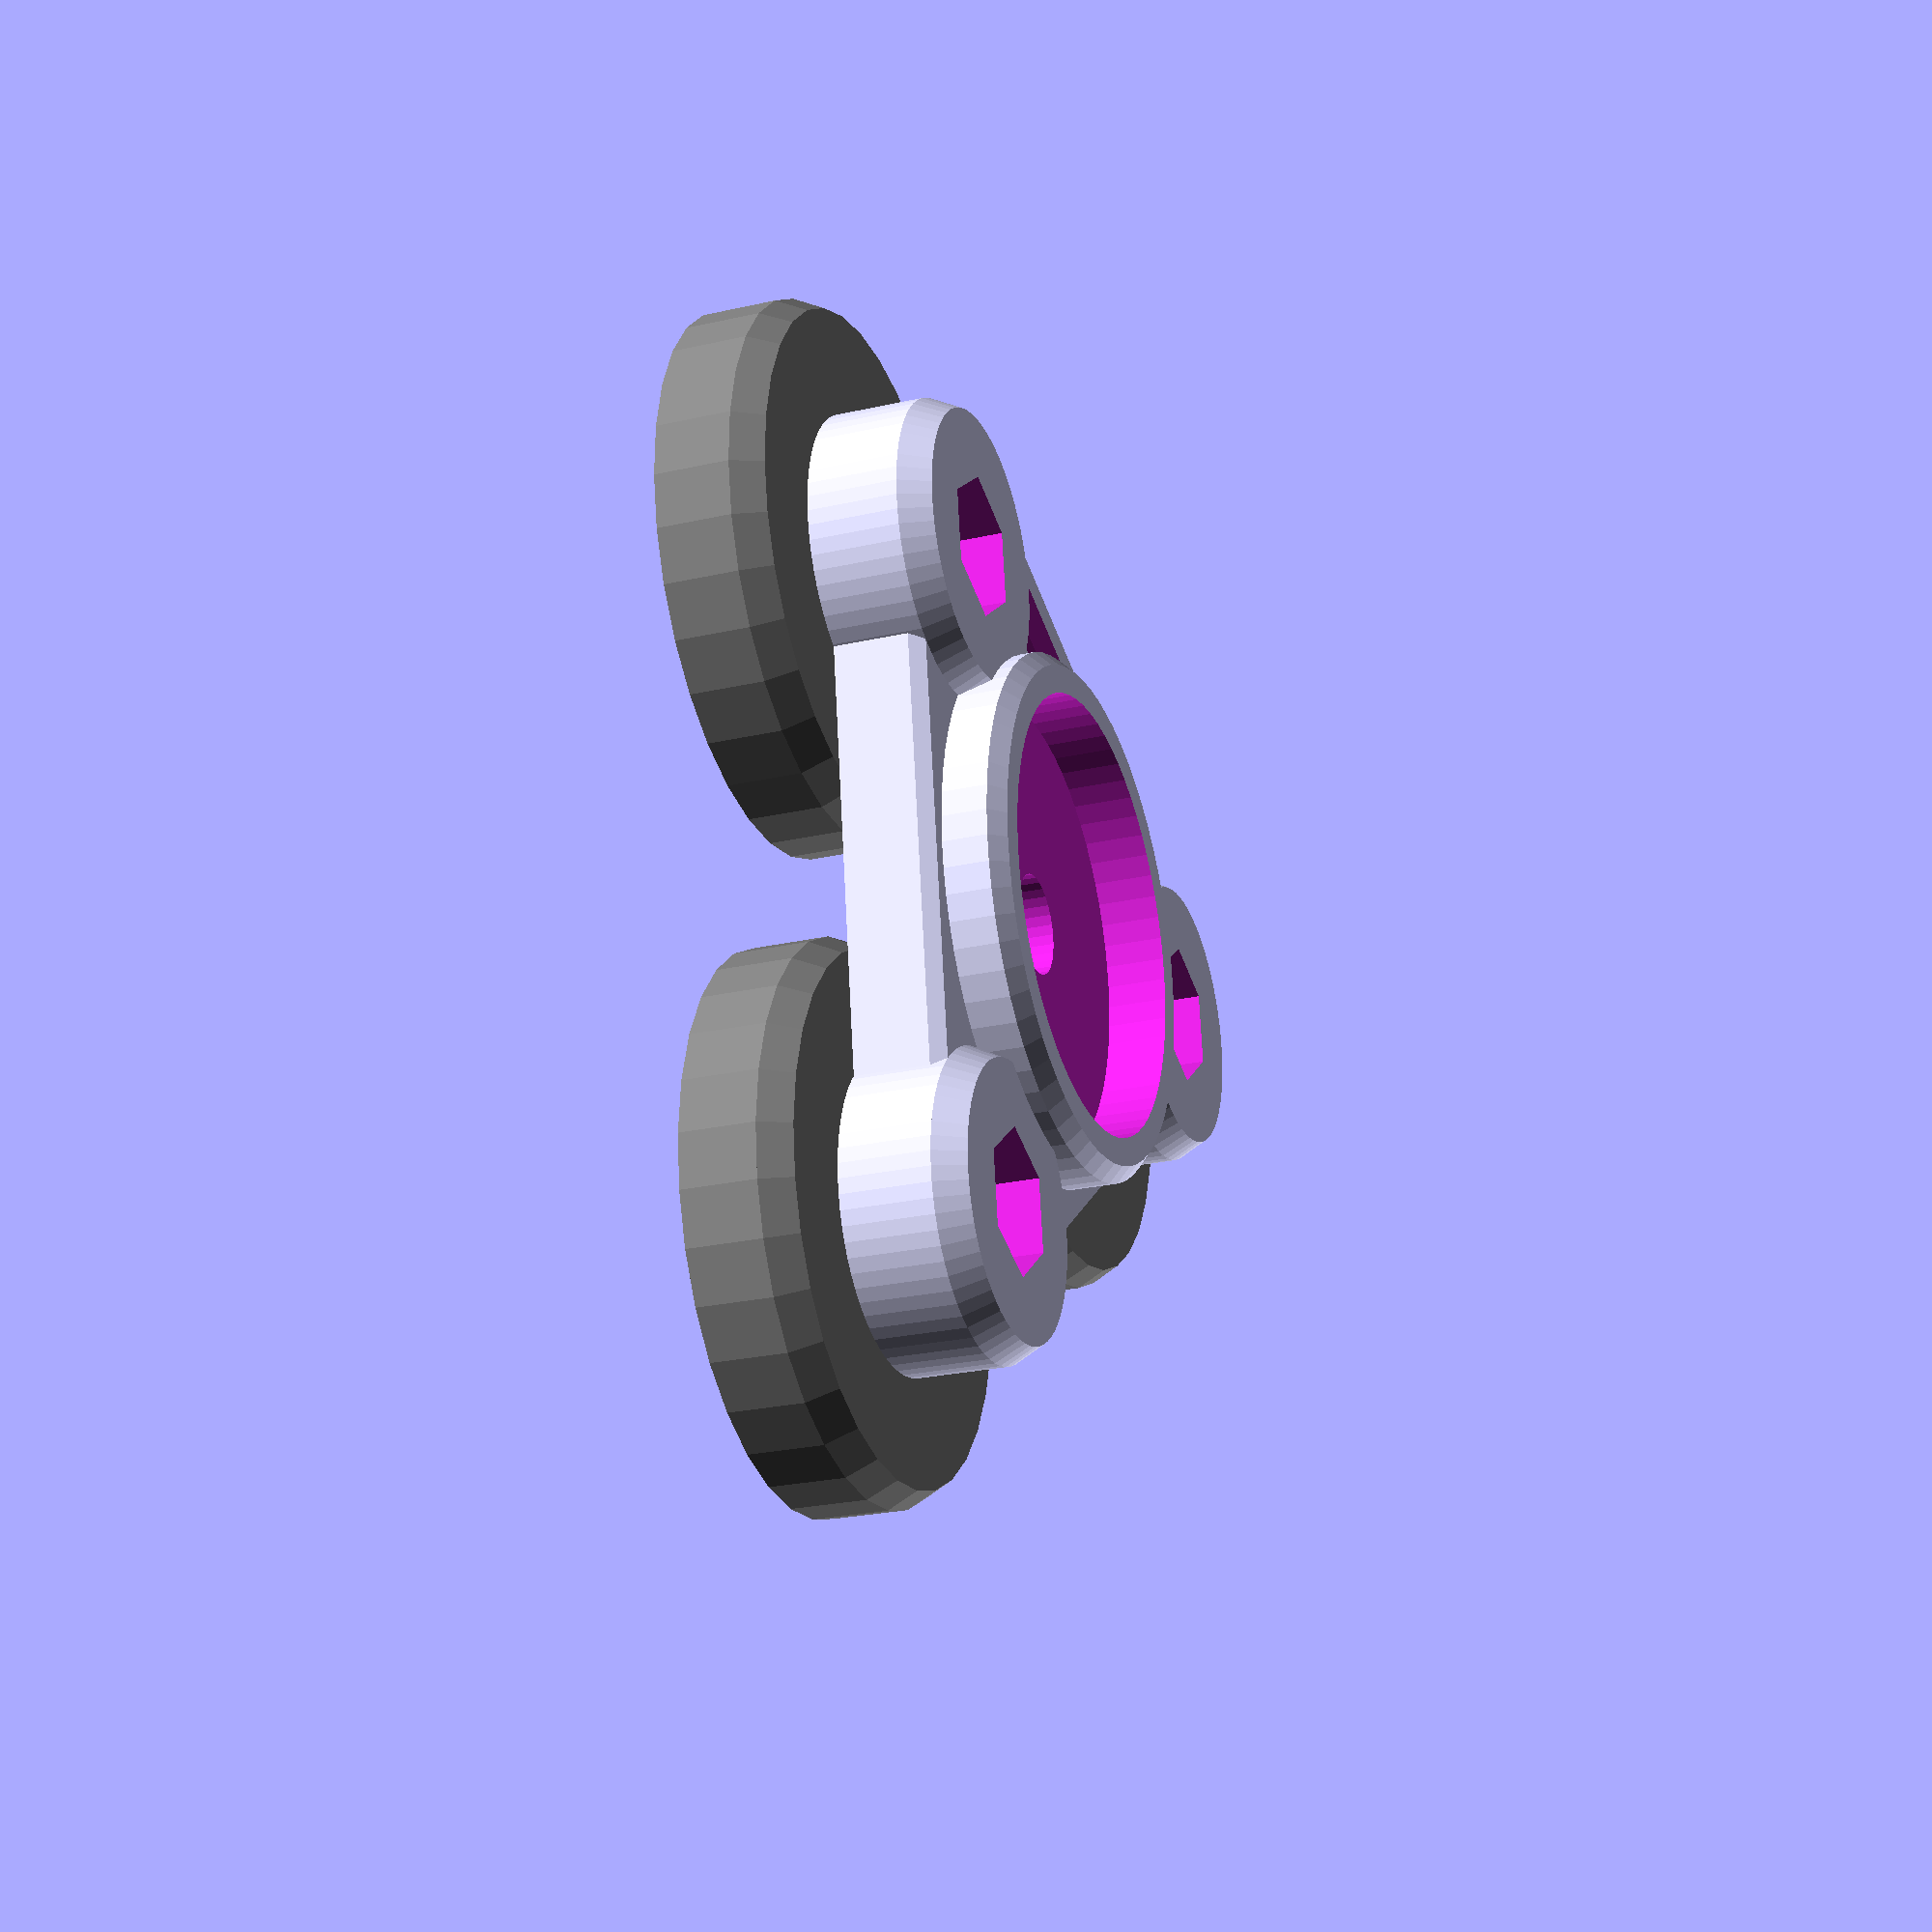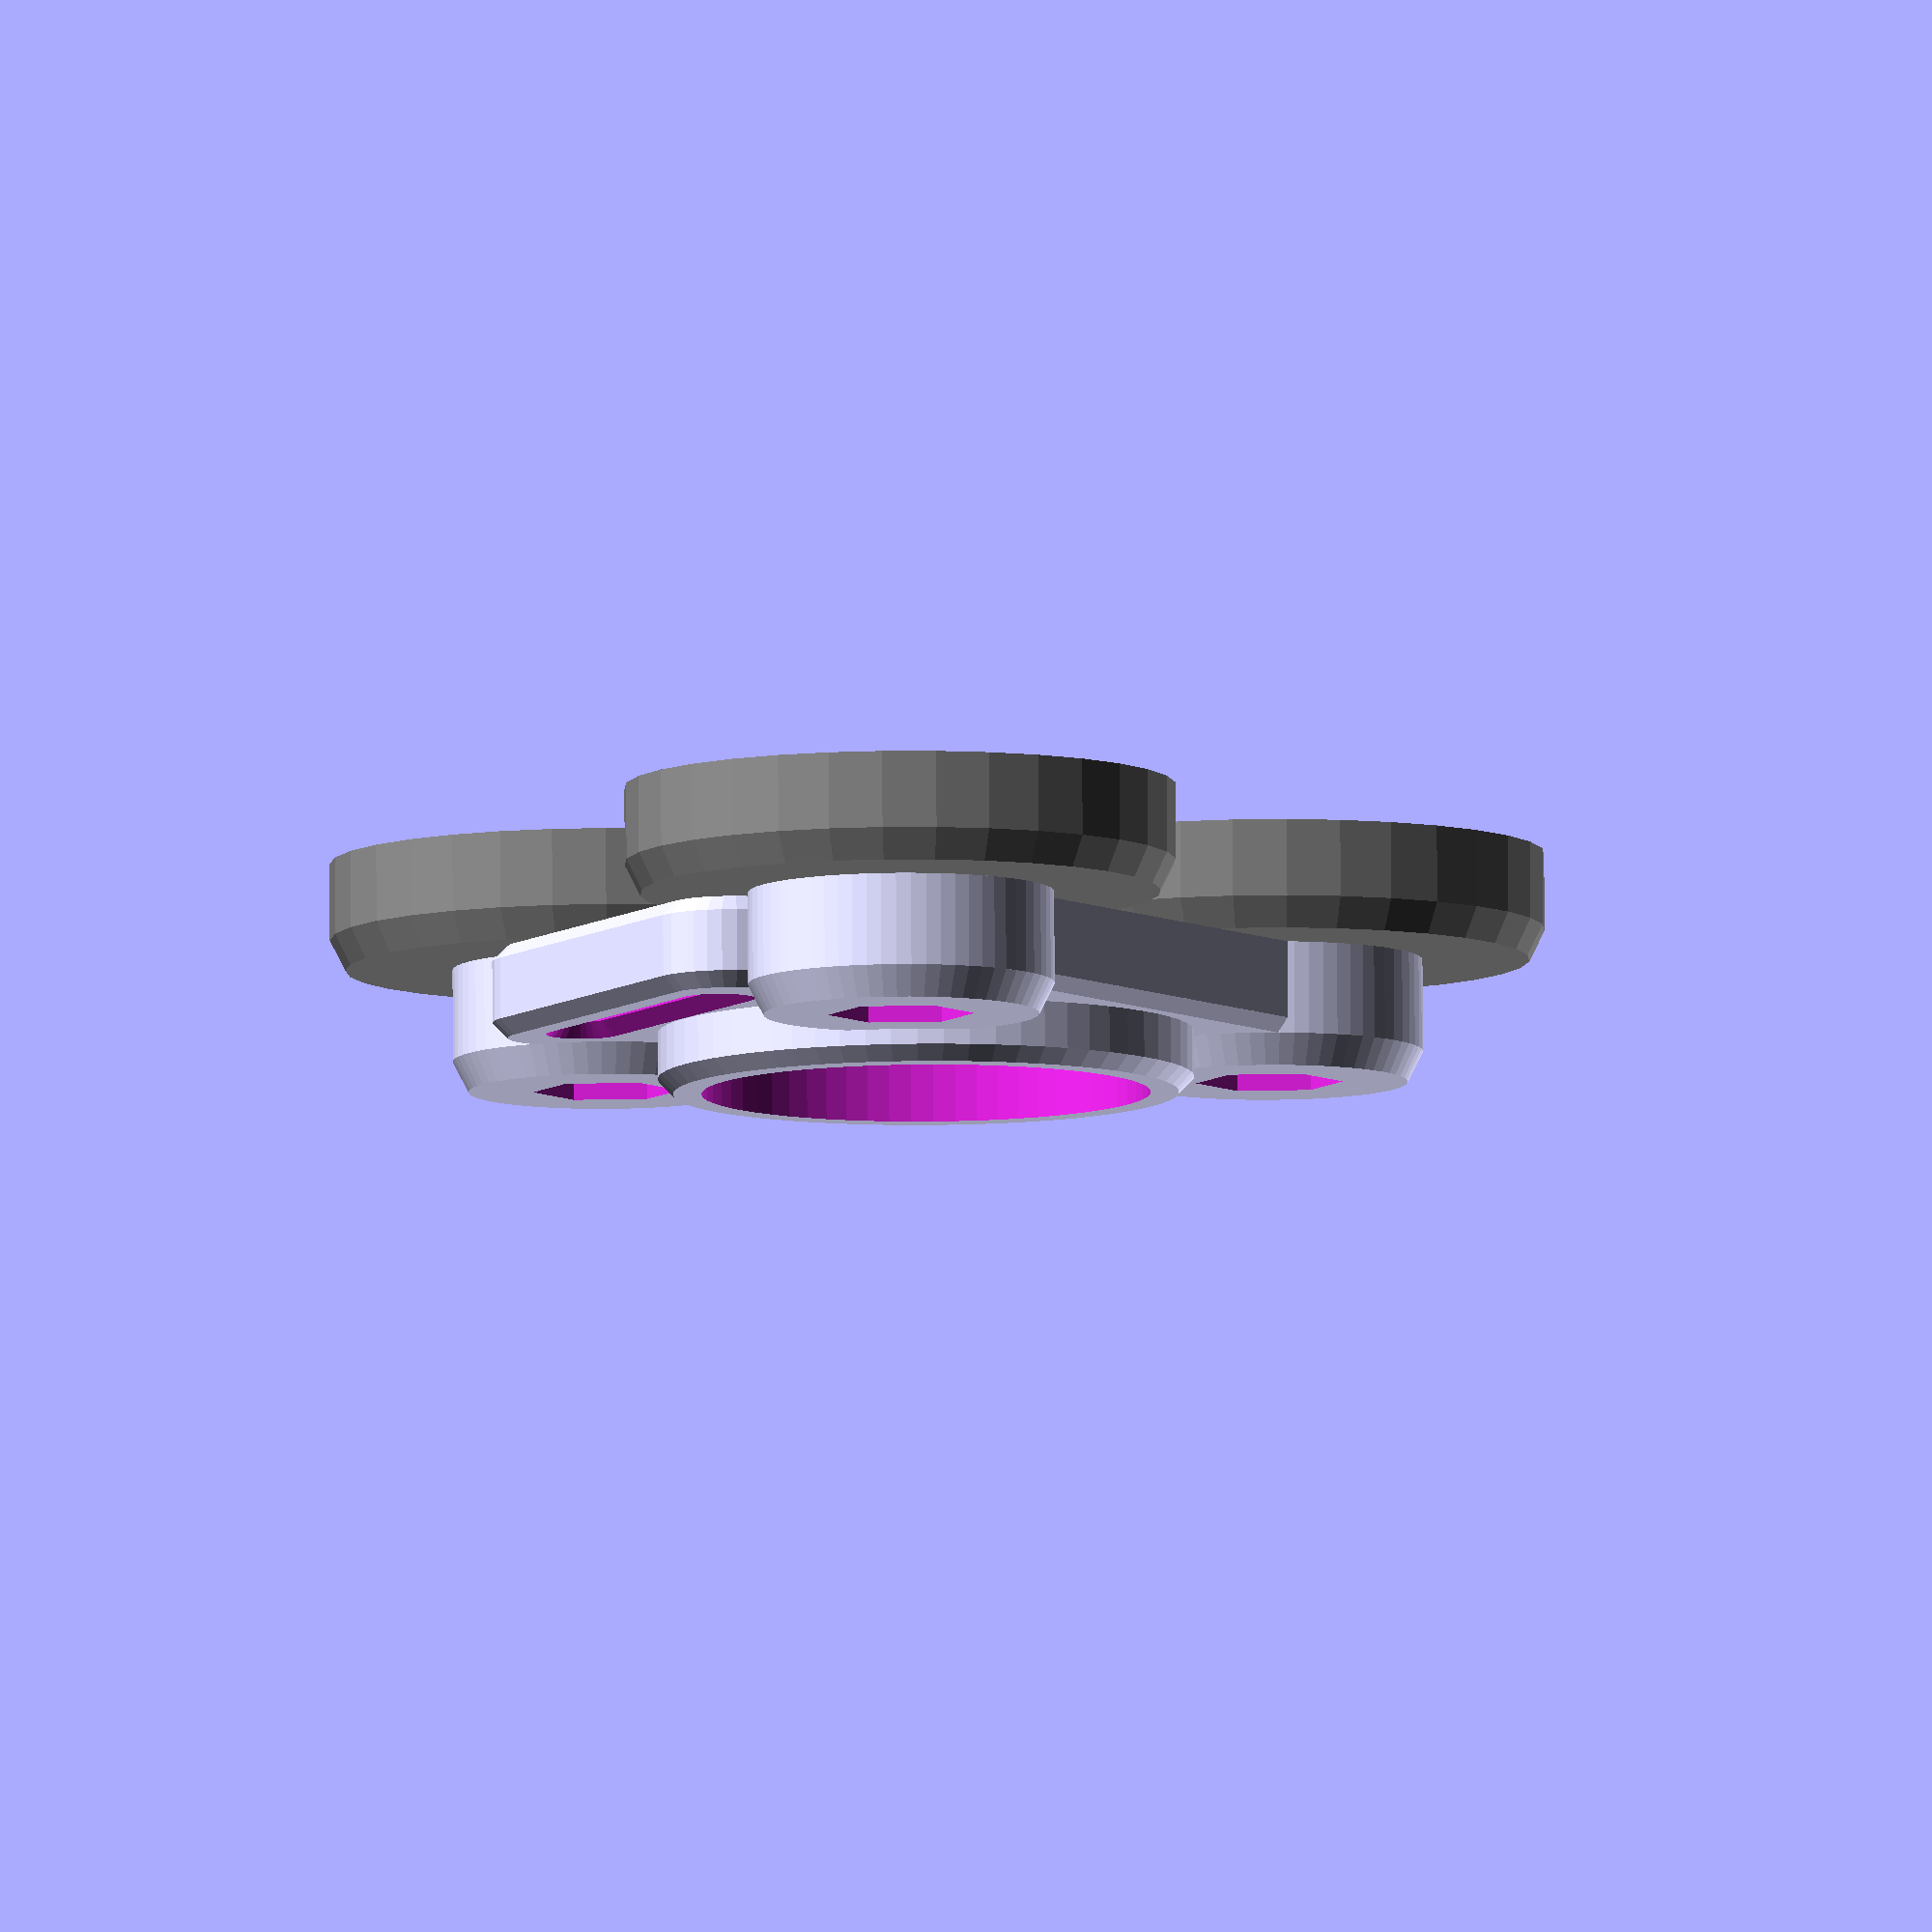
<openscad>
% translate([0, 0, -7]) color("grey") {
    rotate([0, 0, 90+120]) translate([25, 0, 0]) magnet(); 
    rotate([0, 0, 90+240]) translate([25, 0, 0]) magnet(); 
    rotate([0, 0, 90+000]) translate([25, 0, 0]) magnet(); 
}

baseplate();

module baseplate() {
    height = 6;

    x = 21.7;
    y = 12.5;
    y2 = 25;
        
    y_head = 0;

    difference() {
        union() {
            translate([x, -y, 0]) cylinder($fn=64, d=20, h=height);
            translate([-x, -y, 0]) cylinder($fn=64, d=20, h=height);
            translate([0, y2, 0]) cylinder($fn=64, d=20, h=height);
            
            translate([x, -y, height]) cylinder($fn=64, d1=20, d2=20-2, h=2);
            translate([-x, -y, height]) cylinder($fn=64, d1=20, d2=20-2, h=2);
            translate([0, y2, height]) cylinder($fn=64, d1=20, d2=20-2, h=2);
            
            hull() {
                translate([x, -y, 0]) cylinder($fn=32, d=20-7, h=height-1);
                translate([-x, -y, 0]) cylinder($fn=32, d=20-7, h=height-1);
                translate([0, y2, 0]) cylinder($fn=32, d=20-7, h=height-1);
            }
            hull() {
                translate([x, -y, height-1]) cylinder($fn=32, d1=20-7, d2=20-8, h=1);
                translate([-x, -y, height-1]) cylinder($fn=32, d1=20-7, d2=20-8, h=1);
                translate([0, y2, height-1]) cylinder($fn=32, d1=20-7, d2=20-8, h=1);
            }
            
//            hull() {
//                translate([x, -y, height]) cylinder($fn=32, d1=6, d2=2, h=2);
//                translate([0, 0, height]) cylinder($fn=32, d1=6, d2=2, h=2);
//            }
//            hull() {   
//                translate([-x, -y, height]) cylinder($fn=32, d1=6, d2=2, h=2);
//                translate([0, 0, height]) cylinder($fn=32, d1=6, d2=2, h=2);
//            }
//            hull() {  
//                translate([0, y2, height]) cylinder($fn=32, d1=6, d2=2, h=2);
//                translate([0, 0, height]) cylinder($fn=32, d1=6, d2=2, h=2);
//            }
            
            // ballhead
            translate([0, y_head, 0]) cylinder($fn=64, d=29+6, h=height+3);
            translate([0, y_head, height+3]) cylinder($fn=64, d1=29+6, d2=29+6-2, h=1);
            
            // grappling hook
            translate([0, -20, 1]) hull() {
                translate([-12, 0, 0]) cylinder($fn=32, d=10, h=height-2);
                translate([+12, 0, 0]) cylinder($fn=32, d=10, h=height-2);
            }
            translate([0, -20, height-1]) hull() {
                translate([-12, 0, 0]) cylinder($fn=32, d1=10, d2=8, h=1);
                translate([+12, 0, 0]) cylinder($fn=32, d1=10, d2=8, h=1);
            }
            translate([0, -20, 0]) hull() {
                translate([-12, 0, 0]) cylinder($fn=32, d1=8, d2=10, h=1);
                translate([+12, 0, 0]) cylinder($fn=32, d1=8, d2=10, h=1);
            }
        }
        
        // ballhead screw hole, 1/4 inch
        translate([0, y_head, -1]) cylinder($fn=32, h=height+10, d=6.4+0.3); 
        translate([0, y_head, -1]) cylinder($fn=32, h=3, d=9.5+0.1);
        
        // ballhead hole
        translate([0, y_head, height]) cylinder($fn=64, d=29+0.3, h=height+2);
        
        // grappling hook
        translate([0, -20, -1]) hull() {
            translate([-10, 0, 0]) cylinder($fn=32, d=3, h=height+2);
            translate([+10, 0, 0]) cylinder($fn=32, d=3, h=height+2);
        }
        translate([0, -20, -1]) hull() {
            translate([-10, 0, height]) cylinder($fn=32, d1=3, d2=5, h=1.1);
            translate([+10, 0, height]) cylinder($fn=32, d1=3, d2=5, h=1.1);
        }
        translate([0, -20, -.1]) hull() {
            translate([-10, 0, 0]) cylinder($fn=32, d1=5, d2=3, h=1.1);
            translate([+10, 0, 0]) cylinder($fn=32, d1=5, d2=3, h=1.1);
        }
        
        // magnet screws
        translate([0, 0, -1]) {
            translate([x, -y, 0]) cylinder($fn=32, d=5.3, h=height+2);
            translate([-x, -y, 0]) cylinder($fn=32, d=5.3, h=height+2);
            translate([0, y2, 0]) cylinder($fn=32, d=5.3, h=height+2);
        }
        translate([0, 0, 4]) {
            translate([x, -y, 0]) cylinder($fn=6, d=9.6, h=height+2);
            translate([-x, -y, 0]) cylinder($fn=6, d=9.6, h=height+2);
            translate([0, y2, 0]) cylinder($fn=6, d=9.6, h=height+2);
        }
    }
    
    // ballhead screw support
    translate([0, y_head, 2]) cylinder(d=10, h=0.3);
}

module magnet() {
    difference() {
        union() {
            translate([]) cylinder($fn=32, h=5, d=36);
            translate([0, 0, 5]) cylinder($fn=32, h=2, d1=36, d2=36-2);
        }
        
        translate([0, 0, -1]) cylinder($fn=32, d=5, h=10);
    }
}
</openscad>
<views>
elev=24.7 azim=201.6 roll=290.5 proj=p view=wireframe
elev=277.3 azim=116.3 roll=359.7 proj=o view=solid
</views>
